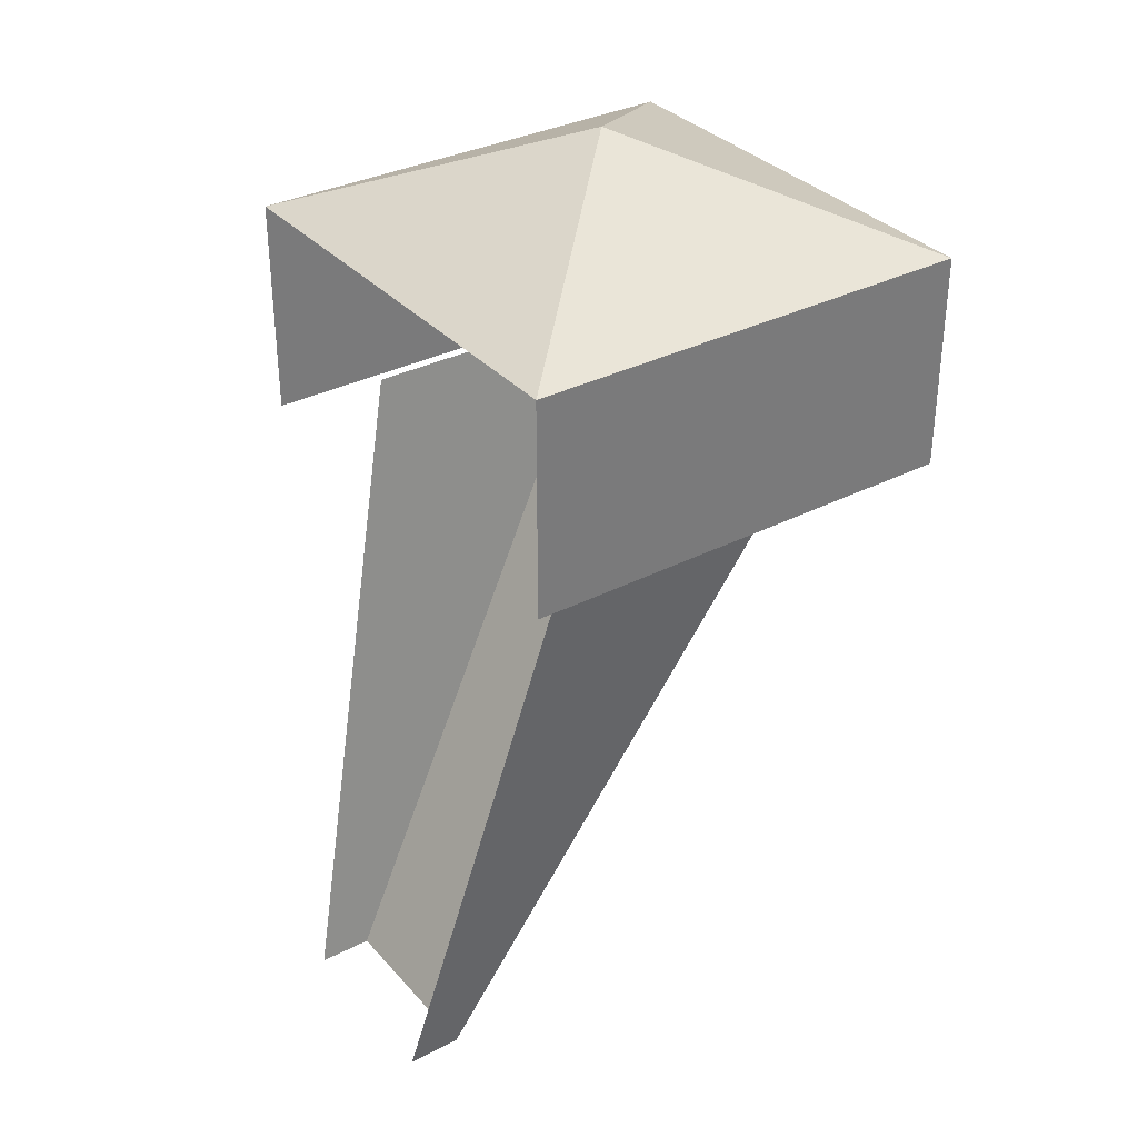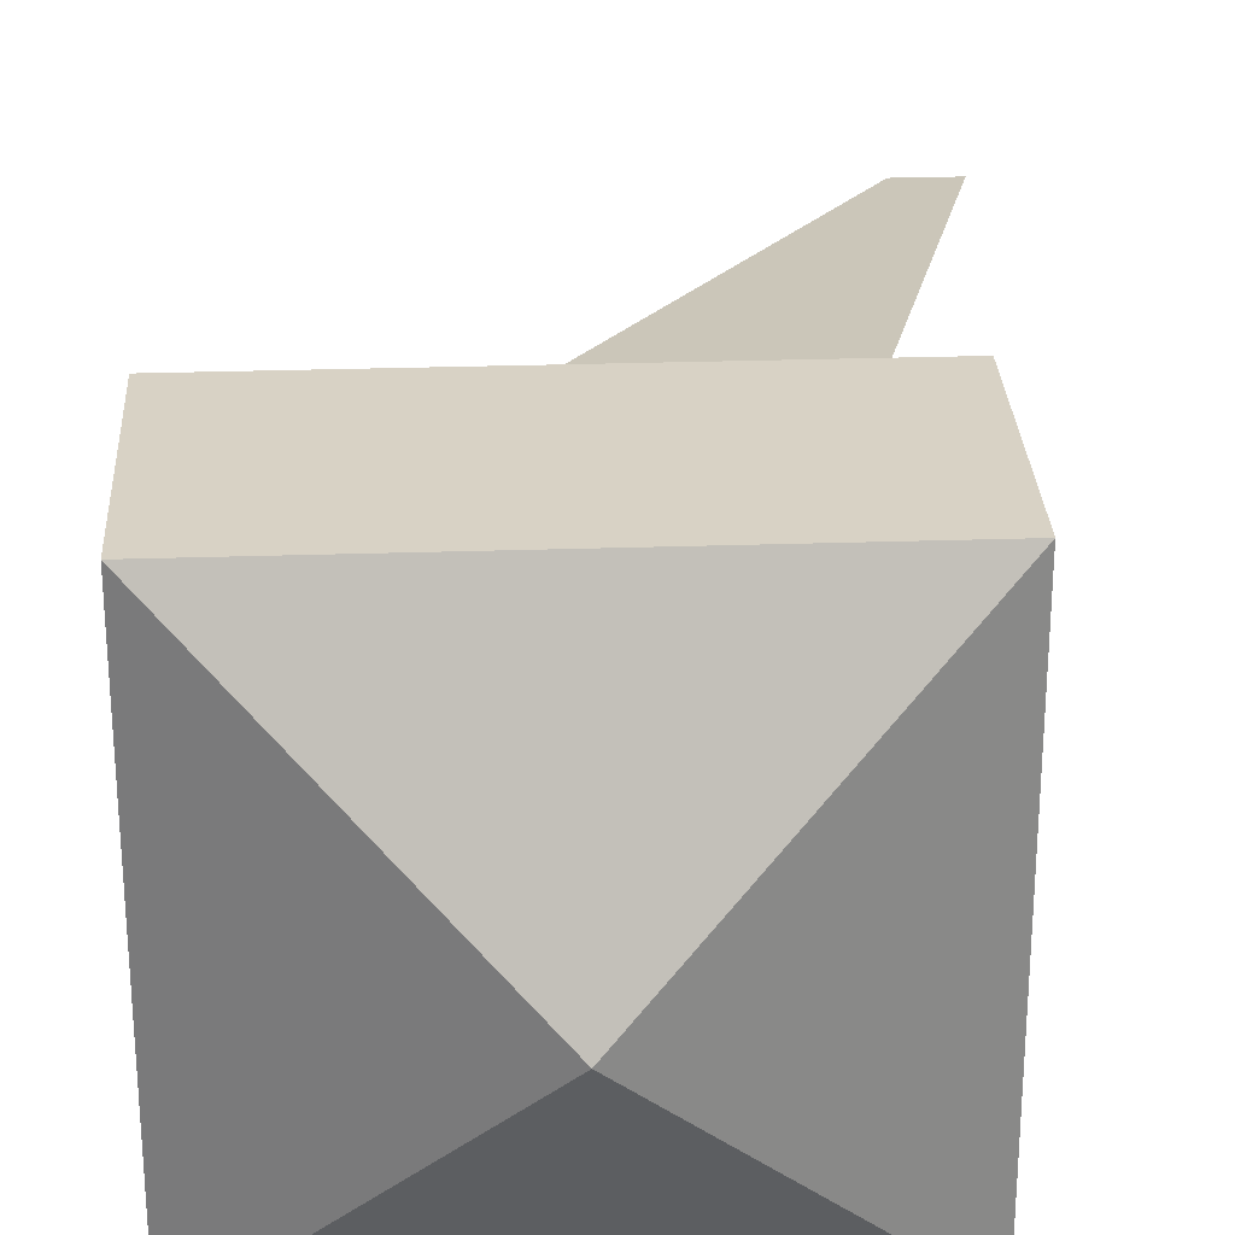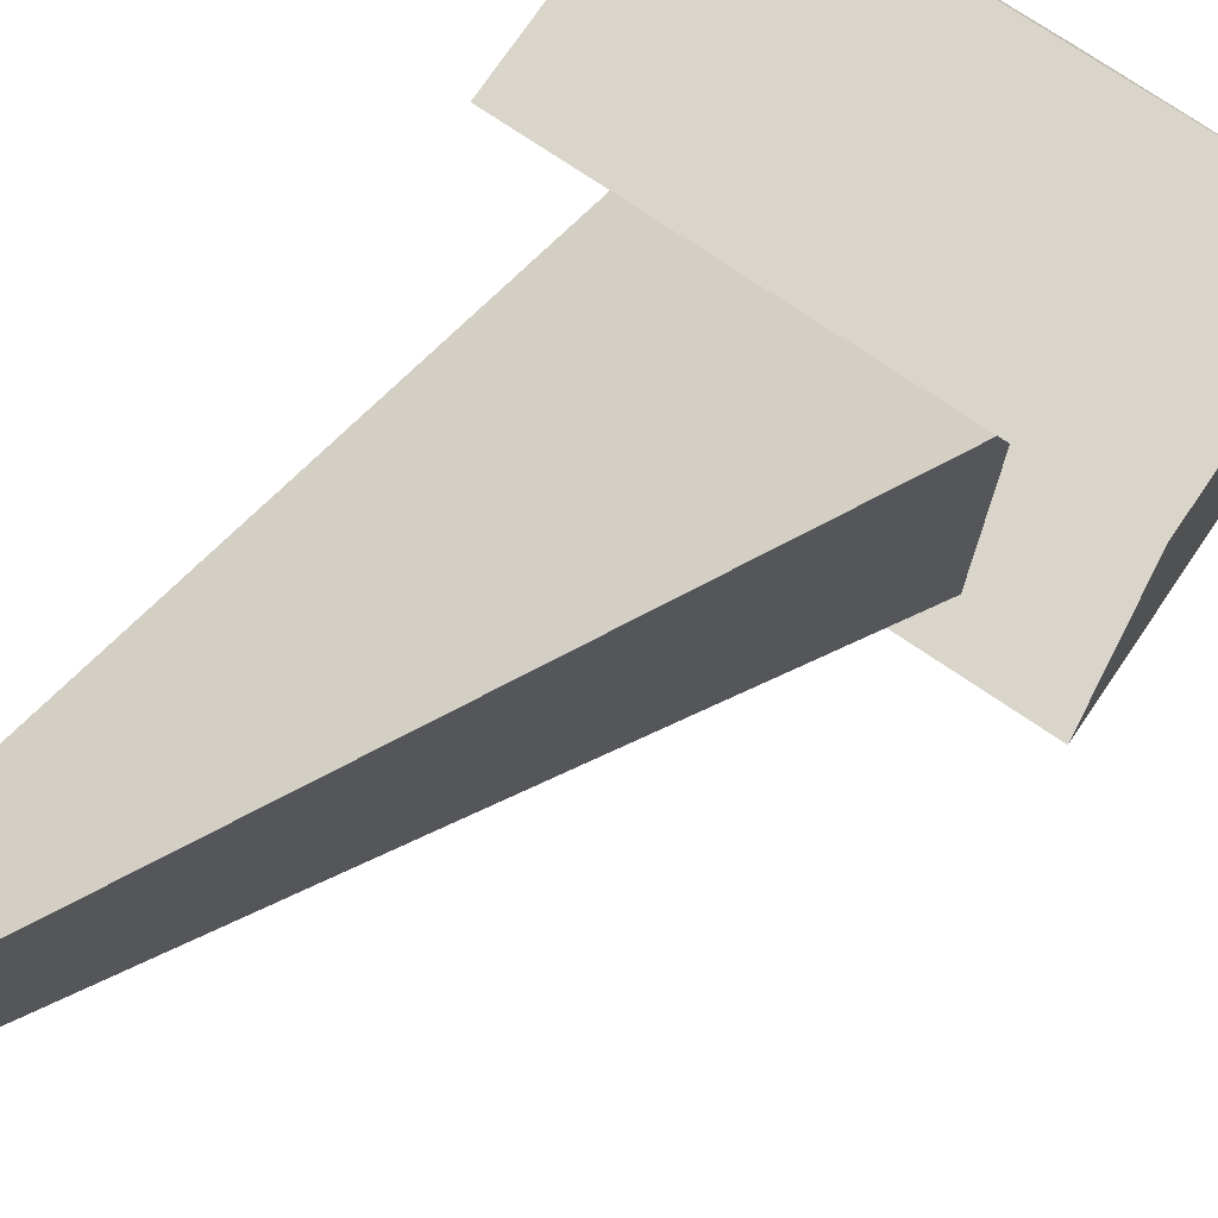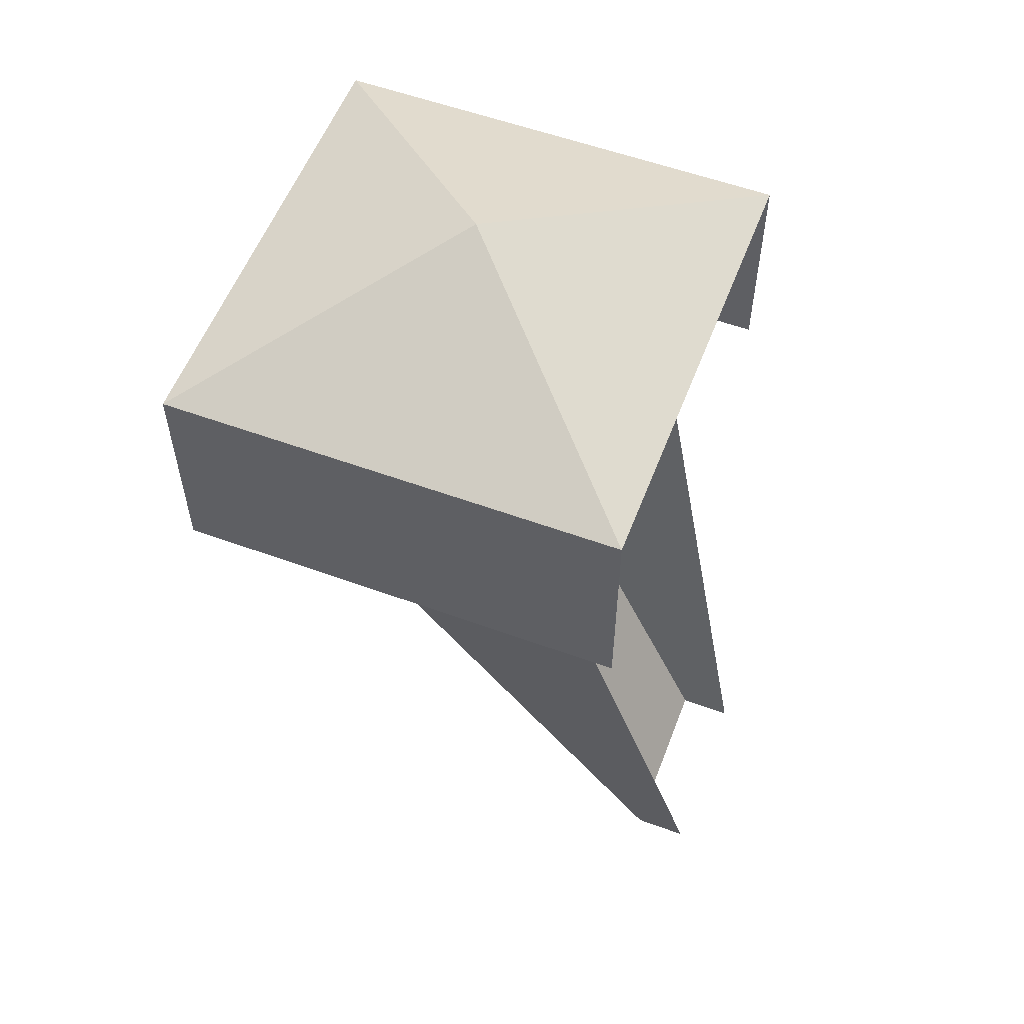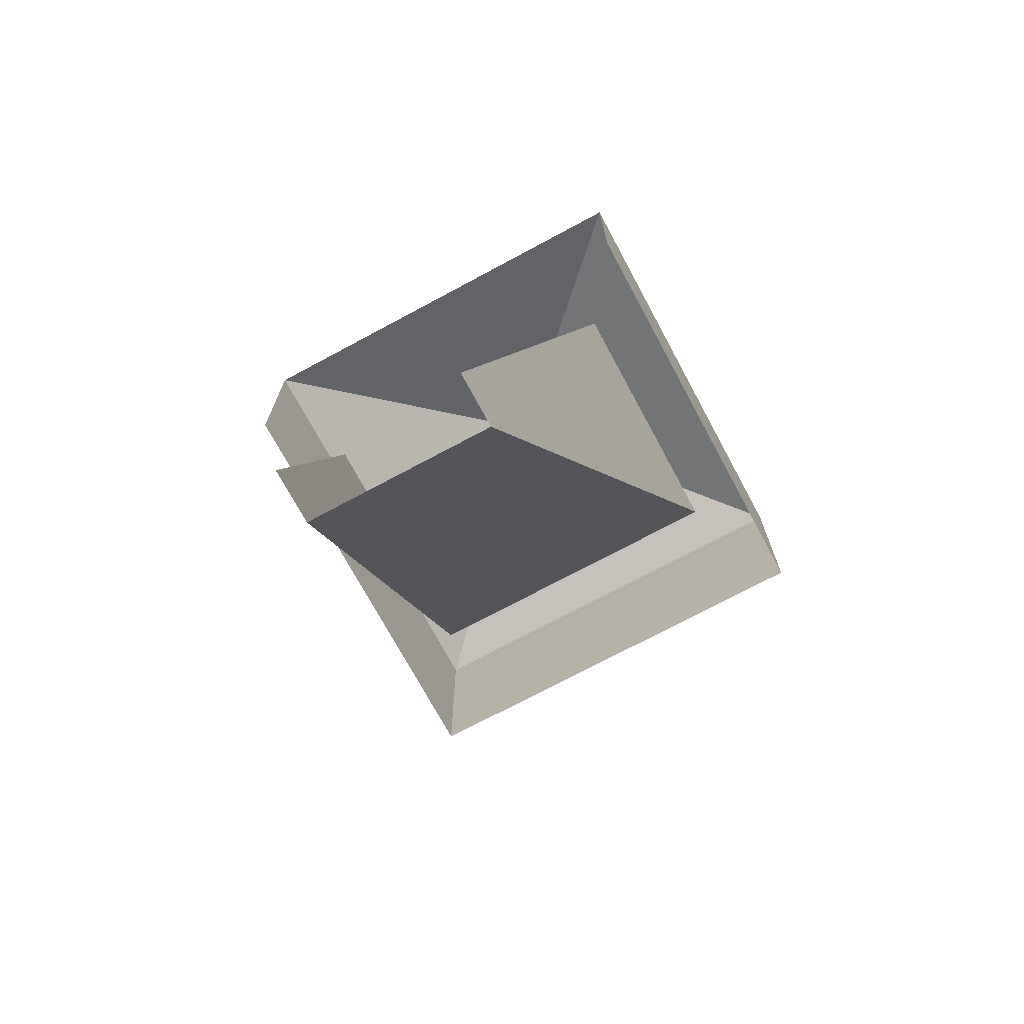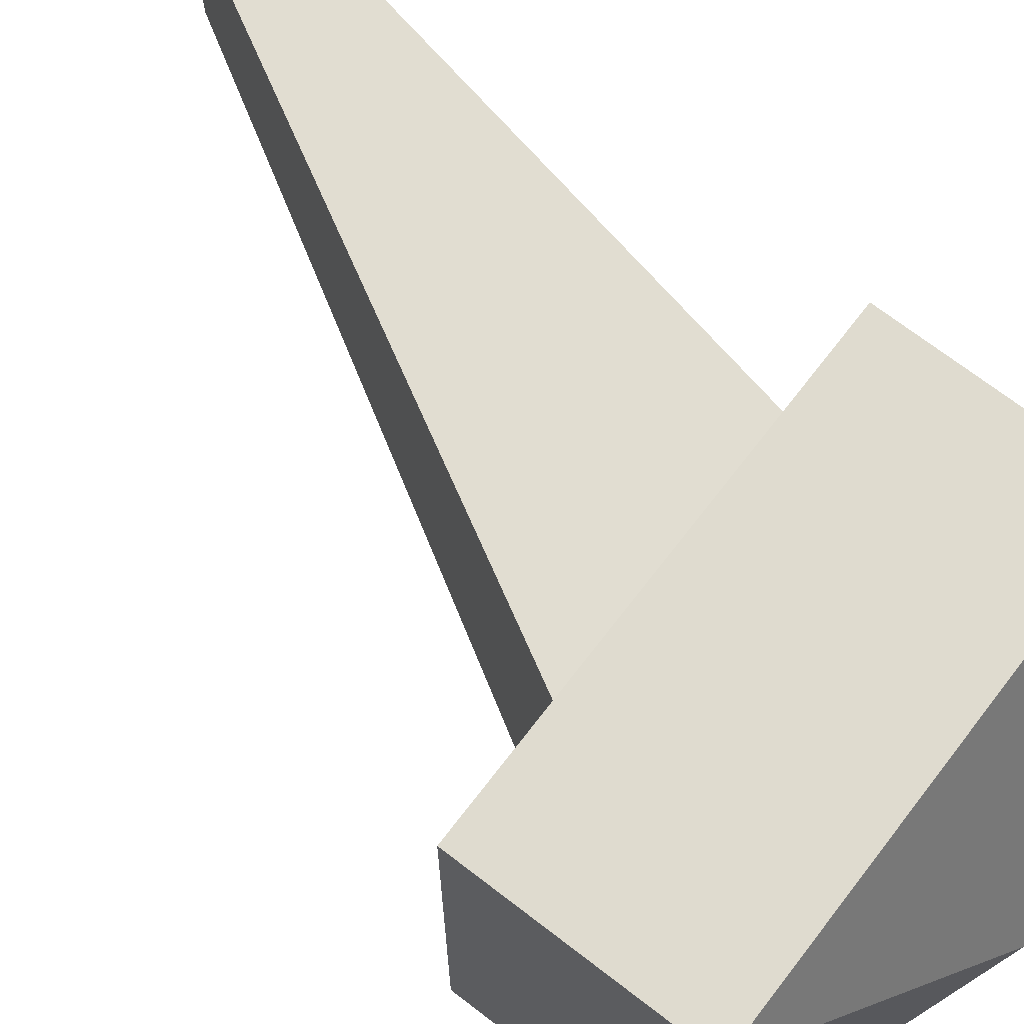
<metadata>
{"format":"obj","ext":"obj","renderer":"f3d","projection":"perspective","resolution":1024,"background":"white","views":[{"elev":33.7,"azim":-35.0,"up":"+Y"},{"elev":27.7,"azim":177.1,"up":"+Z"},{"elev":74.2,"azim":34.2,"up":"+Z"},{"elev":56.4,"azim":-159.1,"up":"+Y"},{"elev":-72.1,"azim":-61.7,"up":"+Y"},{"elev":70.4,"azim":127.6,"up":"+Z"}]}
</metadata>
<code>
o Cube.001_Cube.003
v -0.01036 -0.07216 -0.02531
v 0.08991 0.1041 -0.04657
v -0.01036 -0.07216 0.02531
v 0.08991 0.1041 0.04657
v -0.02531 -0.07216 -0.02531
v 0.01712 0.1041 -0.04657
v -0.02531 -0.07216 0.02531
v 0.01712 0.1041 0.04657
v 0.1198 0.09588 -0.06267
v 0.1198 0.09588 0.06267
v -0.005583 0.09588 -0.06267
v -0.005583 0.09588 0.06267
v 0.1198 0.1554 -0.06267
v 0.1198 0.1554 0.06267
v -0.005583 0.1554 0.06267
v -0.005583 0.1554 -0.06267
v 0.05709 0.1839 0
f 2 3 1
f 3 8 7
f 6 1 5
f 14 13 17
f 15 14 17
f 9 14 10
f 11 13 9
f 10 15 12
f 13 16 17
f 16 15 17
f 2 4 3
f 3 4 8
f 6 2 1
f 9 13 14
f 11 16 13
f 10 14 15

</code>
